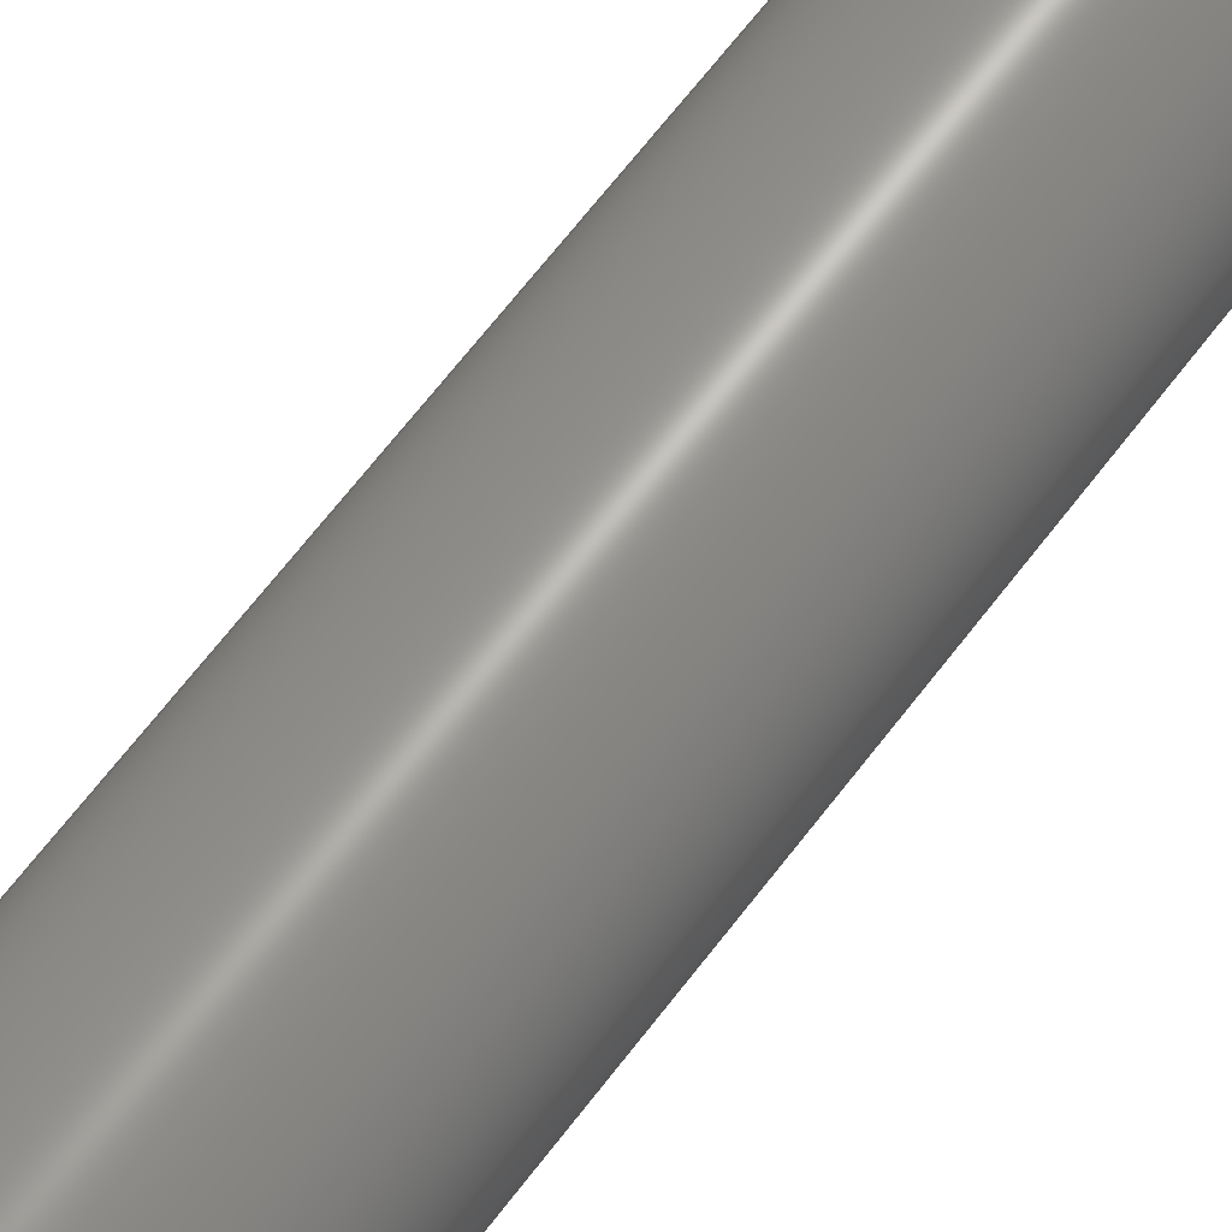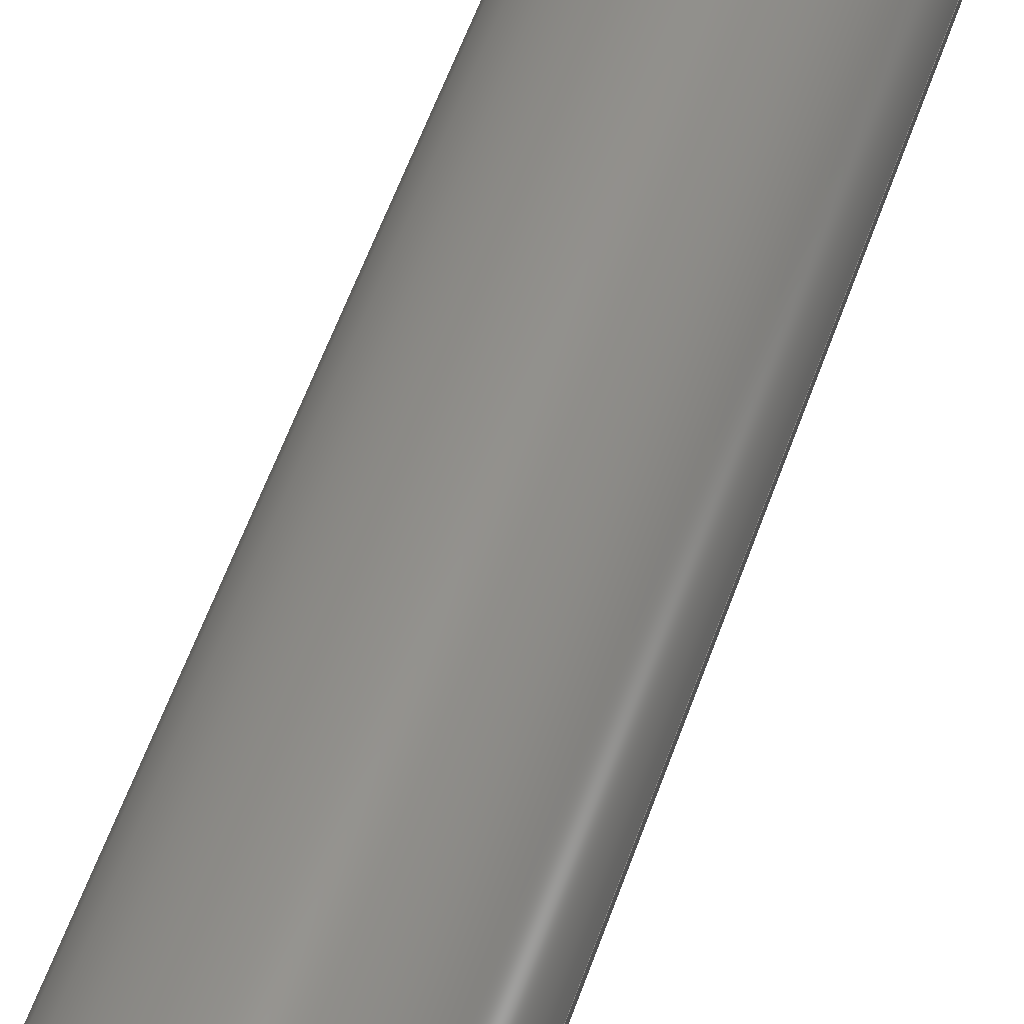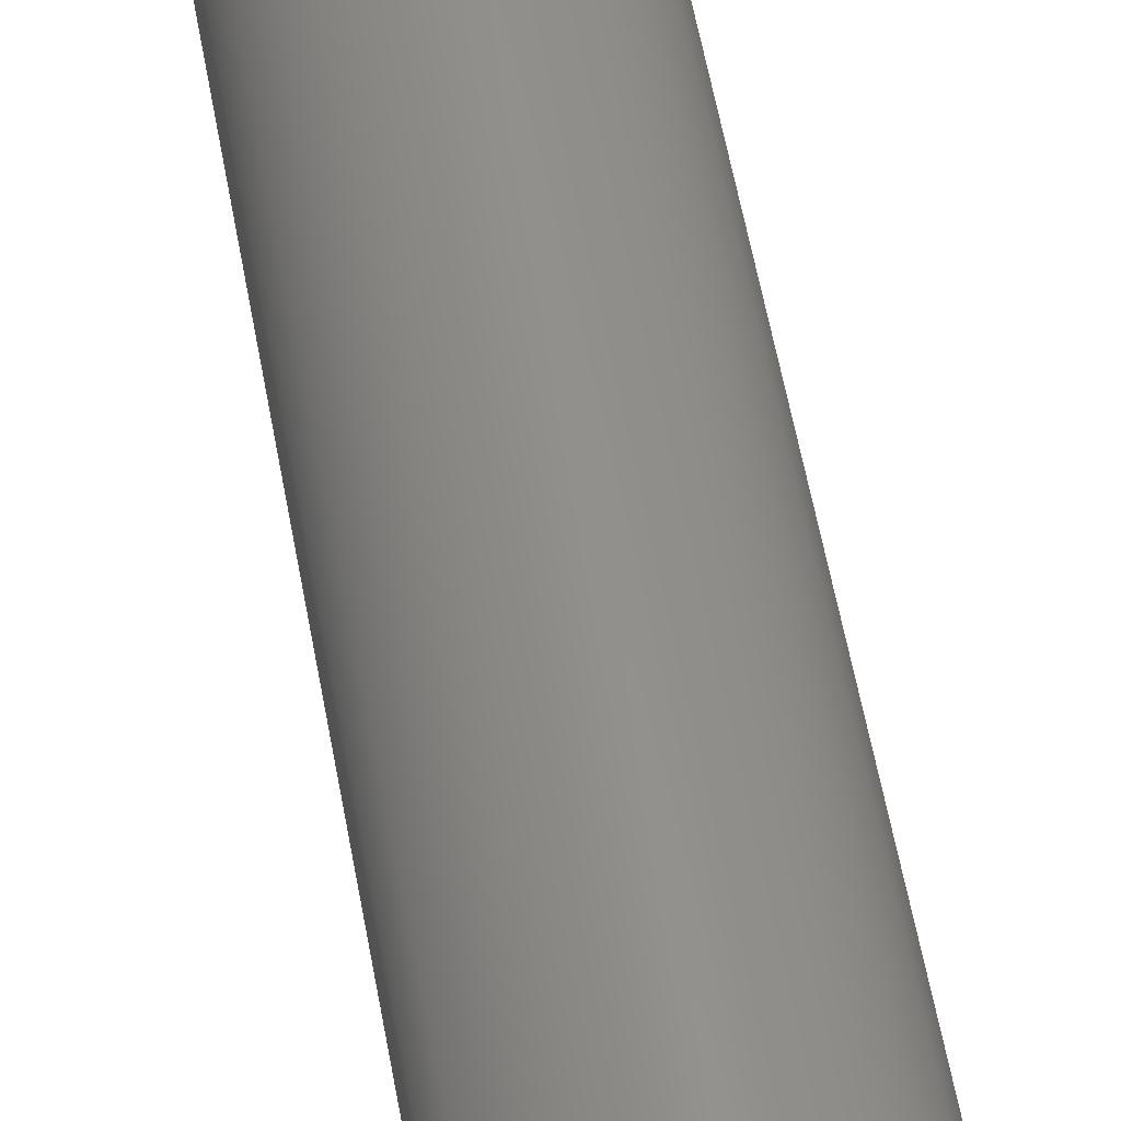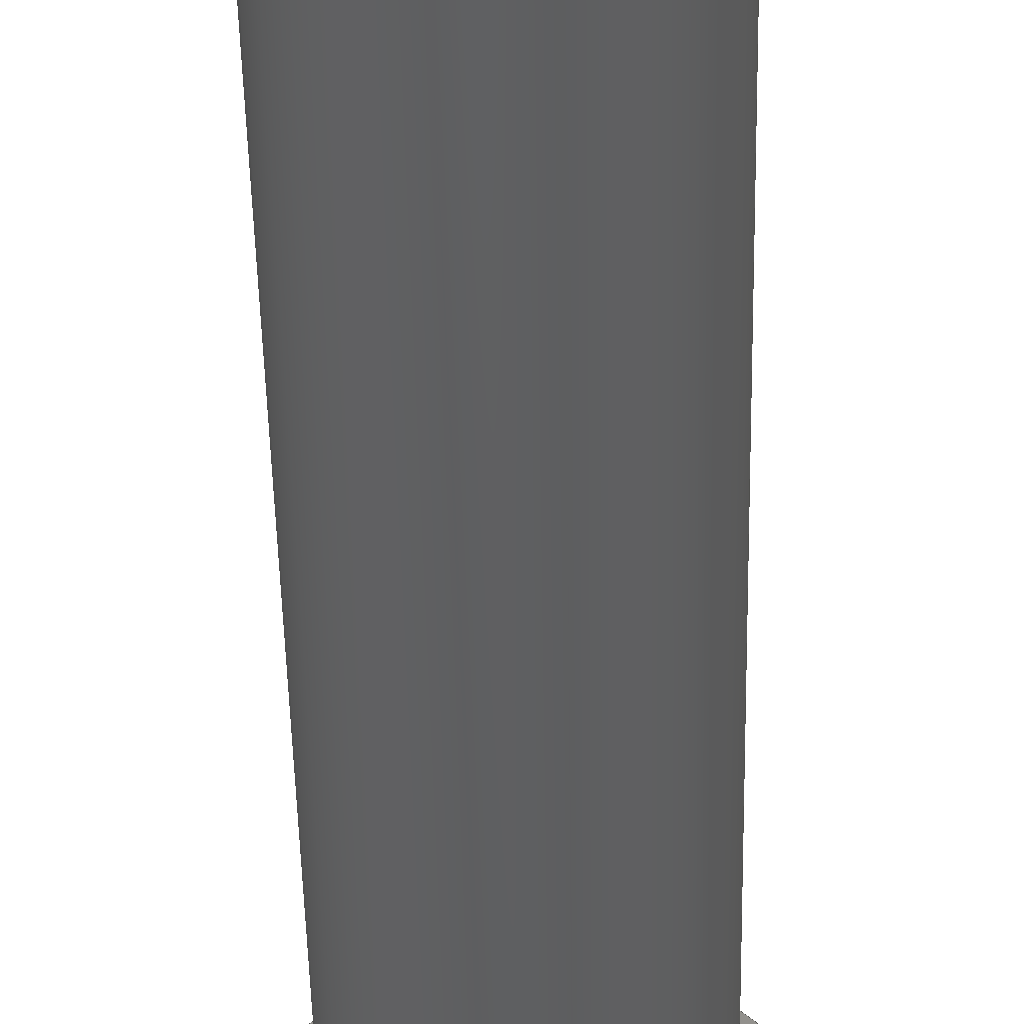
<metadata>
{"format":"step","ext":"step","renderer":"f3d","projection":"perspective","resolution":1024,"background":"white","views":[{"elev":64.5,"azim":36.9,"up":"+Z"},{"elev":52.4,"azim":-161.8,"up":"+Z"},{"elev":53.1,"azim":170.3,"up":"+Z"},{"elev":-38.6,"azim":-179.0,"up":"+Z"}]}
</metadata>
<code>
ISO-10303-21;
DATA;
#1 = APPLICATION_PROTOCOL_DEFINITION('international standard',
  'config_control_design',1994,#2);
#2 = APPLICATION_CONTEXT(
'configuration controlled 3D designs of mechanical parts and assemblies'
  );
#3 = SHAPE_DEFINITION_REPRESENTATION(#4,#10);
#4 = PRODUCT_DEFINITION_SHAPE('','',#5);
#5 = PRODUCT_DEFINITION('design','',#6,#9);
#6 = PRODUCT_DEFINITION_FORMATION_WITH_SPECIFIED_SOURCE('','',#7,
  .NOT_KNOWN.);
#7 = PRODUCT('Open CASCADE STEP translator 7.5 121',
  'Open CASCADE STEP translator 7.5 121','',(#8));
#8 = MECHANICAL_CONTEXT('',#2,'mechanical');
#9 = DESIGN_CONTEXT('',#2,'design');
#10 = ADVANCED_BREP_SHAPE_REPRESENTATION('',(#11,#15),#238);
#11 = AXIS2_PLACEMENT_3D('',#12,#13,#14);
#12 = CARTESIAN_POINT('',(0,0,0));
#13 = DIRECTION('',(0,0,1));
#14 = DIRECTION('',(1,0,-0));
#15 = MANIFOLD_SOLID_BREP('',#16);
#16 = CLOSED_SHELL('',(#17,#105,#109,#144,#199,#234));
#17 = ADVANCED_FACE('',(#18),#31,.T.);
#18 = FACE_BOUND('',#19,.F.);
#19 = EDGE_LOOP('',(#20,#54,#77,#104));
#20 = ORIENTED_EDGE('',*,*,#21,.F.);
#21 = EDGE_CURVE('',#22,#22,#24,.T.);
#22 = VERTEX_POINT('',#23);
#23 = CARTESIAN_POINT('',(-0.05625,-5.34e-17,
    3.852e-34));
#24 = SURFACE_CURVE('',#25,(#30,#42),.PCURVE_S1);
#25 = CIRCLE('',#26,0.05625);
#26 = AXIS2_PLACEMENT_3D('',#27,#28,#29);
#27 = CARTESIAN_POINT('',(0,-6.163e-33,3.852e-34));
#28 = DIRECTION('',(9.494e-16,-1,6.123e-17));
#29 = DIRECTION('',(-1,-9.494e-16,0));
#30 = PCURVE('',#31,#36);
#31 = CYLINDRICAL_SURFACE('',#32,0.05625);
#32 = AXIS2_PLACEMENT_3D('',#33,#34,#35);
#33 = CARTESIAN_POINT('',(0,-6.163e-33,3.852e-34));
#34 = DIRECTION('',(-9.494e-16,1,-6.123e-17));
#35 = DIRECTION('',(-1,-9.494e-16,0));
#36 = DEFINITIONAL_REPRESENTATION('',(#37),#41);
#37 = LINE('',#38,#39);
#38 = CARTESIAN_POINT('',(-0,0));
#39 = VECTOR('',#40,1);
#40 = DIRECTION('',(-1,0));
#41 = ( GEOMETRIC_REPRESENTATION_CONTEXT(2) 
PARAMETRIC_REPRESENTATION_CONTEXT() REPRESENTATION_CONTEXT('2D SPACE',''
  ) );
#42 = PCURVE('',#43,#48);
#43 = PLANE('',#44);
#44 = AXIS2_PLACEMENT_3D('',#45,#46,#47);
#45 = CARTESIAN_POINT('',(-0.05625,-5.34e-17,
    3.444e-18));
#46 = DIRECTION('',(9.494e-16,-1,6.123e-17));
#47 = DIRECTION('',(1,9.494e-16,-6.123e-17));
#48 = DEFINITIONAL_REPRESENTATION('',(#49),#53);
#49 = CIRCLE('',#50,0.05625);
#50 = AXIS2_PLACEMENT_2D('',#51,#52);
#51 = CARTESIAN_POINT('',(0.05625,-3.852e-34));
#52 = DIRECTION('',(-1,-6.123e-17));
#53 = ( GEOMETRIC_REPRESENTATION_CONTEXT(2) 
PARAMETRIC_REPRESENTATION_CONTEXT() REPRESENTATION_CONTEXT('2D SPACE',''
  ) );
#54 = ORIENTED_EDGE('',*,*,#55,.T.);
#55 = EDGE_CURVE('',#22,#56,#58,.T.);
#56 = VERTEX_POINT('',#57);
#57 = CARTESIAN_POINT('',(-0.05625,-0.675,-4.592e-18));
#58 = SEAM_CURVE('',#59,(#63,#70),.PCURVE_S1);
#59 = LINE('',#60,#61);
#60 = CARTESIAN_POINT('',(-0.05625,-5.34e-17,
    3.852e-34));
#61 = VECTOR('',#62,1);
#62 = DIRECTION('',(9.494e-16,-1,6.123e-17));
#63 = PCURVE('',#31,#64);
#64 = DEFINITIONAL_REPRESENTATION('',(#65),#69);
#65 = LINE('',#66,#67);
#66 = CARTESIAN_POINT('',(-6.283,0));
#67 = VECTOR('',#68,1);
#68 = DIRECTION('',(-0,-1));
#69 = ( GEOMETRIC_REPRESENTATION_CONTEXT(2) 
PARAMETRIC_REPRESENTATION_CONTEXT() REPRESENTATION_CONTEXT('2D SPACE',''
  ) );
#70 = PCURVE('',#31,#71);
#71 = DEFINITIONAL_REPRESENTATION('',(#72),#76);
#72 = LINE('',#73,#74);
#73 = CARTESIAN_POINT('',(-0,0));
#74 = VECTOR('',#75,1);
#75 = DIRECTION('',(-0,-1));
#76 = ( GEOMETRIC_REPRESENTATION_CONTEXT(2) 
PARAMETRIC_REPRESENTATION_CONTEXT() REPRESENTATION_CONTEXT('2D SPACE',''
  ) );
#77 = ORIENTED_EDGE('',*,*,#78,.T.);
#78 = EDGE_CURVE('',#56,#56,#79,.T.);
#79 = SURFACE_CURVE('',#80,(#85,#92),.PCURVE_S1);
#80 = CIRCLE('',#81,0.05625);
#81 = AXIS2_PLACEMENT_3D('',#82,#83,#84);
#82 = CARTESIAN_POINT('',(-7.121e-17,-0.675,-4.592e-18
    ));
#83 = DIRECTION('',(9.494e-16,-1,6.123e-17));
#84 = DIRECTION('',(-1,-9.494e-16,0));
#85 = PCURVE('',#31,#86);
#86 = DEFINITIONAL_REPRESENTATION('',(#87),#91);
#87 = LINE('',#88,#89);
#88 = CARTESIAN_POINT('',(-0,-0.675));
#89 = VECTOR('',#90,1);
#90 = DIRECTION('',(-1,0));
#91 = ( GEOMETRIC_REPRESENTATION_CONTEXT(2) 
PARAMETRIC_REPRESENTATION_CONTEXT() REPRESENTATION_CONTEXT('2D SPACE',''
  ) );
#92 = PCURVE('',#93,#98);
#93 = PLANE('',#94);
#94 = AXIS2_PLACEMENT_3D('',#95,#96,#97);
#95 = CARTESIAN_POINT('',(-0.08438,-0.675,5.741e-19));
#96 = DIRECTION('',(9.494e-16,-1,6.123e-17));
#97 = DIRECTION('',(1,9.494e-16,-6.123e-17));
#98 = DEFINITIONAL_REPRESENTATION('',(#99),#103);
#99 = CIRCLE('',#100,0.05625);
#100 = AXIS2_PLACEMENT_2D('',#101,#102);
#101 = CARTESIAN_POINT('',(0.08438,3.852e-33));
#102 = DIRECTION('',(-1,-6.123e-17));
#103 = ( GEOMETRIC_REPRESENTATION_CONTEXT(2) 
PARAMETRIC_REPRESENTATION_CONTEXT() REPRESENTATION_CONTEXT('2D SPACE',''
  ) );
#104 = ORIENTED_EDGE('',*,*,#55,.F.);
#105 = ADVANCED_FACE('',(#106),#43,.F.);
#106 = FACE_BOUND('',#107,.F.);
#107 = EDGE_LOOP('',(#108));
#108 = ORIENTED_EDGE('',*,*,#21,.T.);
#109 = ADVANCED_FACE('',(#110,#141),#93,.F.);
#110 = FACE_BOUND('',#111,.F.);
#111 = EDGE_LOOP('',(#112));
#112 = ORIENTED_EDGE('',*,*,#113,.T.);
#113 = EDGE_CURVE('',#114,#114,#116,.T.);
#114 = VERTEX_POINT('',#115);
#115 = CARTESIAN_POINT('',(-0.08438,-0.675,-4.592e-18));
#116 = SURFACE_CURVE('',#117,(#122,#129),.PCURVE_S1);
#117 = CIRCLE('',#118,0.08438);
#118 = AXIS2_PLACEMENT_3D('',#119,#120,#121);
#119 = CARTESIAN_POINT('',(-7.121e-17,-0.675,
    -4.592e-18));
#120 = DIRECTION('',(9.494e-16,-1,6.123e-17));
#121 = DIRECTION('',(-1,-9.494e-16,0));
#122 = PCURVE('',#93,#123);
#123 = DEFINITIONAL_REPRESENTATION('',(#124),#128);
#124 = CIRCLE('',#125,0.08438);
#125 = AXIS2_PLACEMENT_2D('',#126,#127);
#126 = CARTESIAN_POINT('',(0.08438,3.852e-33));
#127 = DIRECTION('',(-1,-6.123e-17));
#128 = ( GEOMETRIC_REPRESENTATION_CONTEXT(2) 
PARAMETRIC_REPRESENTATION_CONTEXT() REPRESENTATION_CONTEXT('2D SPACE',''
  ) );
#129 = PCURVE('',#130,#135);
#130 = CYLINDRICAL_SURFACE('',#131,0.08438);
#131 = AXIS2_PLACEMENT_3D('',#132,#133,#134);
#132 = CARTESIAN_POINT('',(0,-0.75,7.704e-34));
#133 = DIRECTION('',(9.494e-16,-1,6.123e-17));
#134 = DIRECTION('',(-1,-9.494e-16,0));
#135 = DEFINITIONAL_REPRESENTATION('',(#136),#140);
#136 = LINE('',#137,#138);
#137 = CARTESIAN_POINT('',(0,-0.075));
#138 = VECTOR('',#139,1);
#139 = DIRECTION('',(1,0));
#140 = ( GEOMETRIC_REPRESENTATION_CONTEXT(2) 
PARAMETRIC_REPRESENTATION_CONTEXT() REPRESENTATION_CONTEXT('2D SPACE',''
  ) );
#141 = FACE_BOUND('',#142,.T.);
#142 = EDGE_LOOP('',(#143));
#143 = ORIENTED_EDGE('',*,*,#78,.T.);
#144 = ADVANCED_FACE('',(#145),#130,.T.);
#145 = FACE_BOUND('',#146,.T.);
#146 = EDGE_LOOP('',(#147,#170,#171,#172));
#147 = ORIENTED_EDGE('',*,*,#148,.T.);
#148 = EDGE_CURVE('',#149,#114,#151,.T.);
#149 = VERTEX_POINT('',#150);
#150 = CARTESIAN_POINT('',(-0.08438,-0.75,7.704e-34));
#151 = SEAM_CURVE('',#152,(#156,#163),.PCURVE_S1);
#152 = LINE('',#153,#154);
#153 = CARTESIAN_POINT('',(-0.08438,-0.75,7.704e-34));
#154 = VECTOR('',#155,1);
#155 = DIRECTION('',(-9.494e-16,1,-6.123e-17));
#156 = PCURVE('',#130,#157);
#157 = DEFINITIONAL_REPRESENTATION('',(#158),#162);
#158 = LINE('',#159,#160);
#159 = CARTESIAN_POINT('',(0,0));
#160 = VECTOR('',#161,1);
#161 = DIRECTION('',(0,-1));
#162 = ( GEOMETRIC_REPRESENTATION_CONTEXT(2) 
PARAMETRIC_REPRESENTATION_CONTEXT() REPRESENTATION_CONTEXT('2D SPACE',''
  ) );
#163 = PCURVE('',#130,#164);
#164 = DEFINITIONAL_REPRESENTATION('',(#165),#169);
#165 = LINE('',#166,#167);
#166 = CARTESIAN_POINT('',(6.283,0));
#167 = VECTOR('',#168,1);
#168 = DIRECTION('',(0,-1));
#169 = ( GEOMETRIC_REPRESENTATION_CONTEXT(2) 
PARAMETRIC_REPRESENTATION_CONTEXT() REPRESENTATION_CONTEXT('2D SPACE',''
  ) );
#170 = ORIENTED_EDGE('',*,*,#113,.T.);
#171 = ORIENTED_EDGE('',*,*,#148,.F.);
#172 = ORIENTED_EDGE('',*,*,#173,.F.);
#173 = EDGE_CURVE('',#149,#149,#174,.T.);
#174 = SURFACE_CURVE('',#175,(#180,#187),.PCURVE_S1);
#175 = CIRCLE('',#176,0.08438);
#176 = AXIS2_PLACEMENT_3D('',#177,#178,#179);
#177 = CARTESIAN_POINT('',(0,-0.75,7.704e-34));
#178 = DIRECTION('',(9.494e-16,-1,6.123e-17));
#179 = DIRECTION('',(-1,-9.494e-16,0));
#180 = PCURVE('',#130,#181);
#181 = DEFINITIONAL_REPRESENTATION('',(#182),#186);
#182 = LINE('',#183,#184);
#183 = CARTESIAN_POINT('',(0,0));
#184 = VECTOR('',#185,1);
#185 = DIRECTION('',(1,0));
#186 = ( GEOMETRIC_REPRESENTATION_CONTEXT(2) 
PARAMETRIC_REPRESENTATION_CONTEXT() REPRESENTATION_CONTEXT('2D SPACE',''
  ) );
#187 = PCURVE('',#188,#193);
#188 = PLANE('',#189);
#189 = AXIS2_PLACEMENT_3D('',#190,#191,#192);
#190 = CARTESIAN_POINT('',(-0.08438,-0.75,5.166e-18));
#191 = DIRECTION('',(9.494e-16,-1,6.123e-17));
#192 = DIRECTION('',(1,9.494e-16,-6.123e-17));
#193 = DEFINITIONAL_REPRESENTATION('',(#194),#198);
#194 = CIRCLE('',#195,0.08438);
#195 = AXIS2_PLACEMENT_2D('',#196,#197);
#196 = CARTESIAN_POINT('',(0.08438,3.852e-33));
#197 = DIRECTION('',(-1,-6.123e-17));
#198 = ( GEOMETRIC_REPRESENTATION_CONTEXT(2) 
PARAMETRIC_REPRESENTATION_CONTEXT() REPRESENTATION_CONTEXT('2D SPACE',''
  ) );
#199 = ADVANCED_FACE('',(#200,#203),#188,.T.);
#200 = FACE_BOUND('',#201,.T.);
#201 = EDGE_LOOP('',(#202));
#202 = ORIENTED_EDGE('',*,*,#173,.T.);
#203 = FACE_BOUND('',#204,.F.);
#204 = EDGE_LOOP('',(#205));
#205 = ORIENTED_EDGE('',*,*,#206,.T.);
#206 = EDGE_CURVE('',#207,#207,#209,.T.);
#207 = VERTEX_POINT('',#208);
#208 = CARTESIAN_POINT('',(-0.05625,-0.75,2.296e-17));
#209 = SURFACE_CURVE('',#210,(#215,#222),.PCURVE_S1);
#210 = CIRCLE('',#211,0.05625);
#211 = AXIS2_PLACEMENT_3D('',#212,#213,#214);
#212 = CARTESIAN_POINT('',(7.121e-16,-0.75,4.592e-17)
  );
#213 = DIRECTION('',(9.494e-16,-1,6.123e-17));
#214 = DIRECTION('',(-1,-9.494e-16,0));
#215 = PCURVE('',#188,#216);
#216 = DEFINITIONAL_REPRESENTATION('',(#217),#221);
#217 = CIRCLE('',#218,0.05625);
#218 = AXIS2_PLACEMENT_2D('',#219,#220);
#219 = CARTESIAN_POINT('',(0.08438,4.592e-17));
#220 = DIRECTION('',(-1,-6.123e-17));
#221 = ( GEOMETRIC_REPRESENTATION_CONTEXT(2) 
PARAMETRIC_REPRESENTATION_CONTEXT() REPRESENTATION_CONTEXT('2D SPACE',''
  ) );
#222 = PCURVE('',#223,#228);
#223 = PLANE('',#224);
#224 = AXIS2_PLACEMENT_3D('',#225,#226,#227);
#225 = CARTESIAN_POINT('',(-0.05625,-0.75,4.937e-17));
#226 = DIRECTION('',(9.494e-16,-1,6.123e-17));
#227 = DIRECTION('',(1,9.494e-16,-6.123e-17));
#228 = DEFINITIONAL_REPRESENTATION('',(#229),#233);
#229 = CIRCLE('',#230,0.05625);
#230 = AXIS2_PLACEMENT_2D('',#231,#232);
#231 = CARTESIAN_POINT('',(0.05625,-3.852e-34));
#232 = DIRECTION('',(-1,-6.123e-17));
#233 = ( GEOMETRIC_REPRESENTATION_CONTEXT(2) 
PARAMETRIC_REPRESENTATION_CONTEXT() REPRESENTATION_CONTEXT('2D SPACE',''
  ) );
#234 = ADVANCED_FACE('',(#235),#223,.T.);
#235 = FACE_BOUND('',#236,.T.);
#236 = EDGE_LOOP('',(#237));
#237 = ORIENTED_EDGE('',*,*,#206,.T.);
#238 = ( GEOMETRIC_REPRESENTATION_CONTEXT(3) 
GLOBAL_UNCERTAINTY_ASSIGNED_CONTEXT((#242)) GLOBAL_UNIT_ASSIGNED_CONTEXT
((#239,#240,#241)) REPRESENTATION_CONTEXT('Context #1',
  '3D Context with UNIT and UNCERTAINTY') );
#239 = ( LENGTH_UNIT() NAMED_UNIT(*) SI_UNIT(.MILLI.,.METRE.) );
#240 = ( NAMED_UNIT(*) PLANE_ANGLE_UNIT() SI_UNIT($,.RADIAN.) );
#241 = ( NAMED_UNIT(*) SI_UNIT($,.STERADIAN.) SOLID_ANGLE_UNIT() );
#242 = UNCERTAINTY_MEASURE_WITH_UNIT(LENGTH_MEASURE(1e-07),#239,
  'distance_accuracy_value','confusion accuracy');
#243 = PRODUCT_RELATED_PRODUCT_CATEGORY('detail',$,(#7));
#244 = PRODUCT_CATEGORY_RELATIONSHIP('','',#245,#243);
#245 = PRODUCT_CATEGORY('part',$);
#246 = CC_DESIGN_PERSON_AND_ORGANIZATION_ASSIGNMENT(#247,#250,(#6,#5));
#247 = PERSON_AND_ORGANIZATION(#248,#249);
#248 = PERSON('IP1270.1,tpethe','','tpethe,,,',$,$,$);
#249 = ORGANIZATION('IP1270.1','Unspecified','');
#250 = PERSON_AND_ORGANIZATION_ROLE('creator');
#251 = CC_DESIGN_PERSON_AND_ORGANIZATION_ASSIGNMENT(#247,#252,(#7));
#252 = PERSON_AND_ORGANIZATION_ROLE('design_owner');
#253 = CC_DESIGN_PERSON_AND_ORGANIZATION_ASSIGNMENT(#247,#254,(#6));
#254 = PERSON_AND_ORGANIZATION_ROLE('design_supplier');
#255 = CC_DESIGN_PERSON_AND_ORGANIZATION_ASSIGNMENT(#247,#256,(#257));
#256 = PERSON_AND_ORGANIZATION_ROLE('classification_officer');
#257 = SECURITY_CLASSIFICATION('','',#258);
#258 = SECURITY_CLASSIFICATION_LEVEL('unclassified');
#259 = CC_DESIGN_SECURITY_CLASSIFICATION(#257,(#6));
#260 = CC_DESIGN_DATE_AND_TIME_ASSIGNMENT(#261,#265,(#5));
#261 = DATE_AND_TIME(#262,#263);
#262 = CALENDAR_DATE(2024,30,5);
#263 = LOCAL_TIME(10,44,$,#264);
#264 = COORDINATED_UNIVERSAL_TIME_OFFSET(1,$,.AHEAD.);
#265 = DATE_TIME_ROLE('creation_date');
#266 = CC_DESIGN_DATE_AND_TIME_ASSIGNMENT(#261,#267,(#257));
#267 = DATE_TIME_ROLE('classification_date');
#268 = CC_DESIGN_APPROVAL(#269,(#6,#5,#257));
#269 = APPROVAL(#270,'');
#270 = APPROVAL_STATUS('not_yet_approved');
#271 = APPROVAL_PERSON_ORGANIZATION(#247,#269,#272);
#272 = APPROVAL_ROLE('approver');
#273 = APPROVAL_DATE_TIME(#261,#269);
ENDSEC;
END-ISO-10303-21;

</code>
